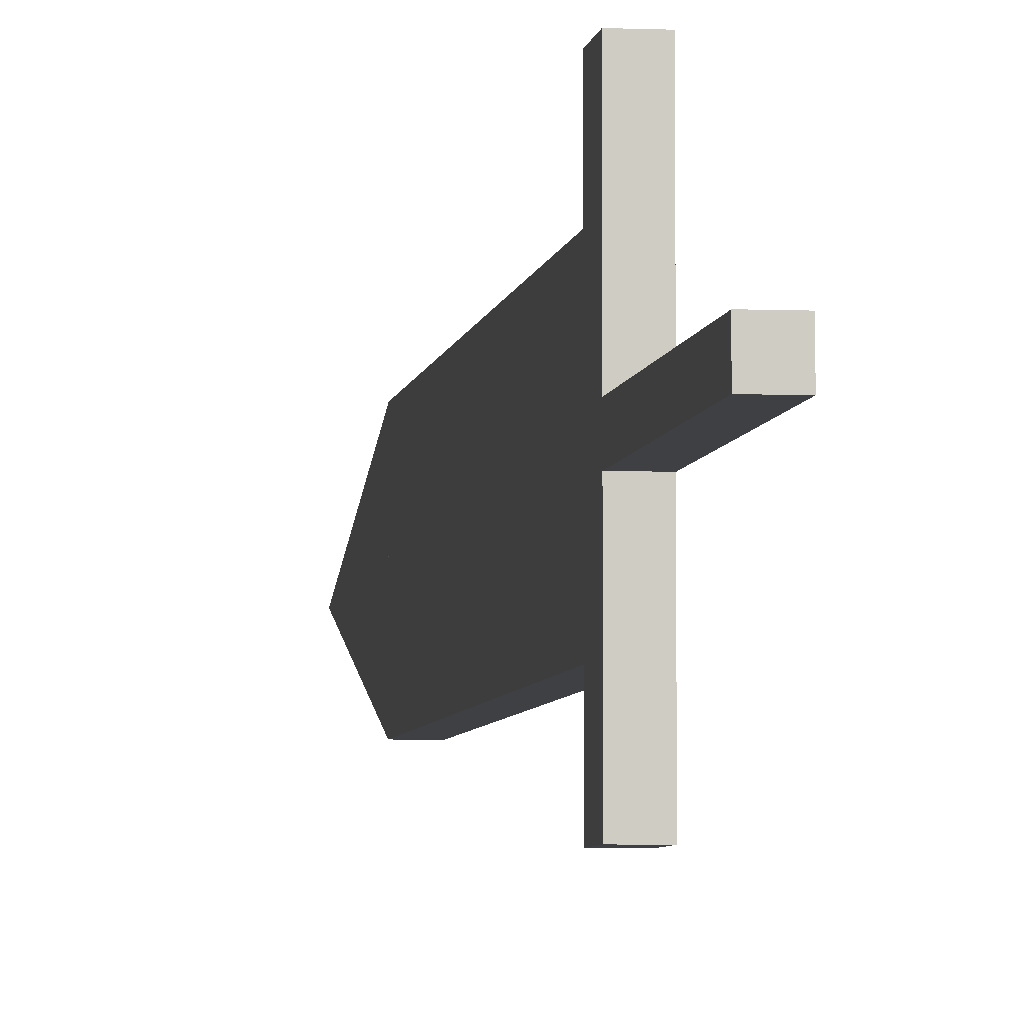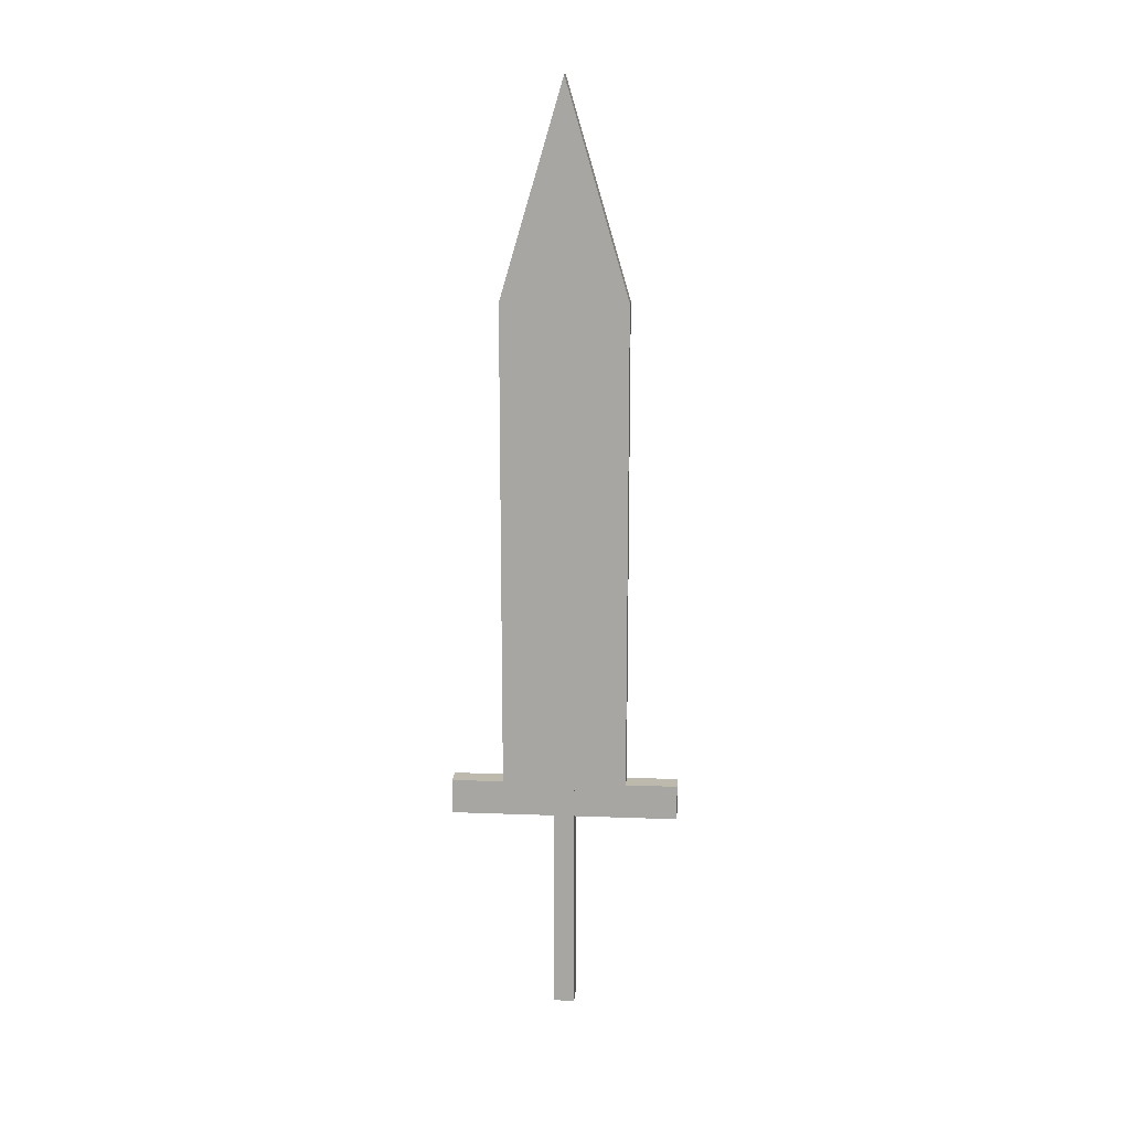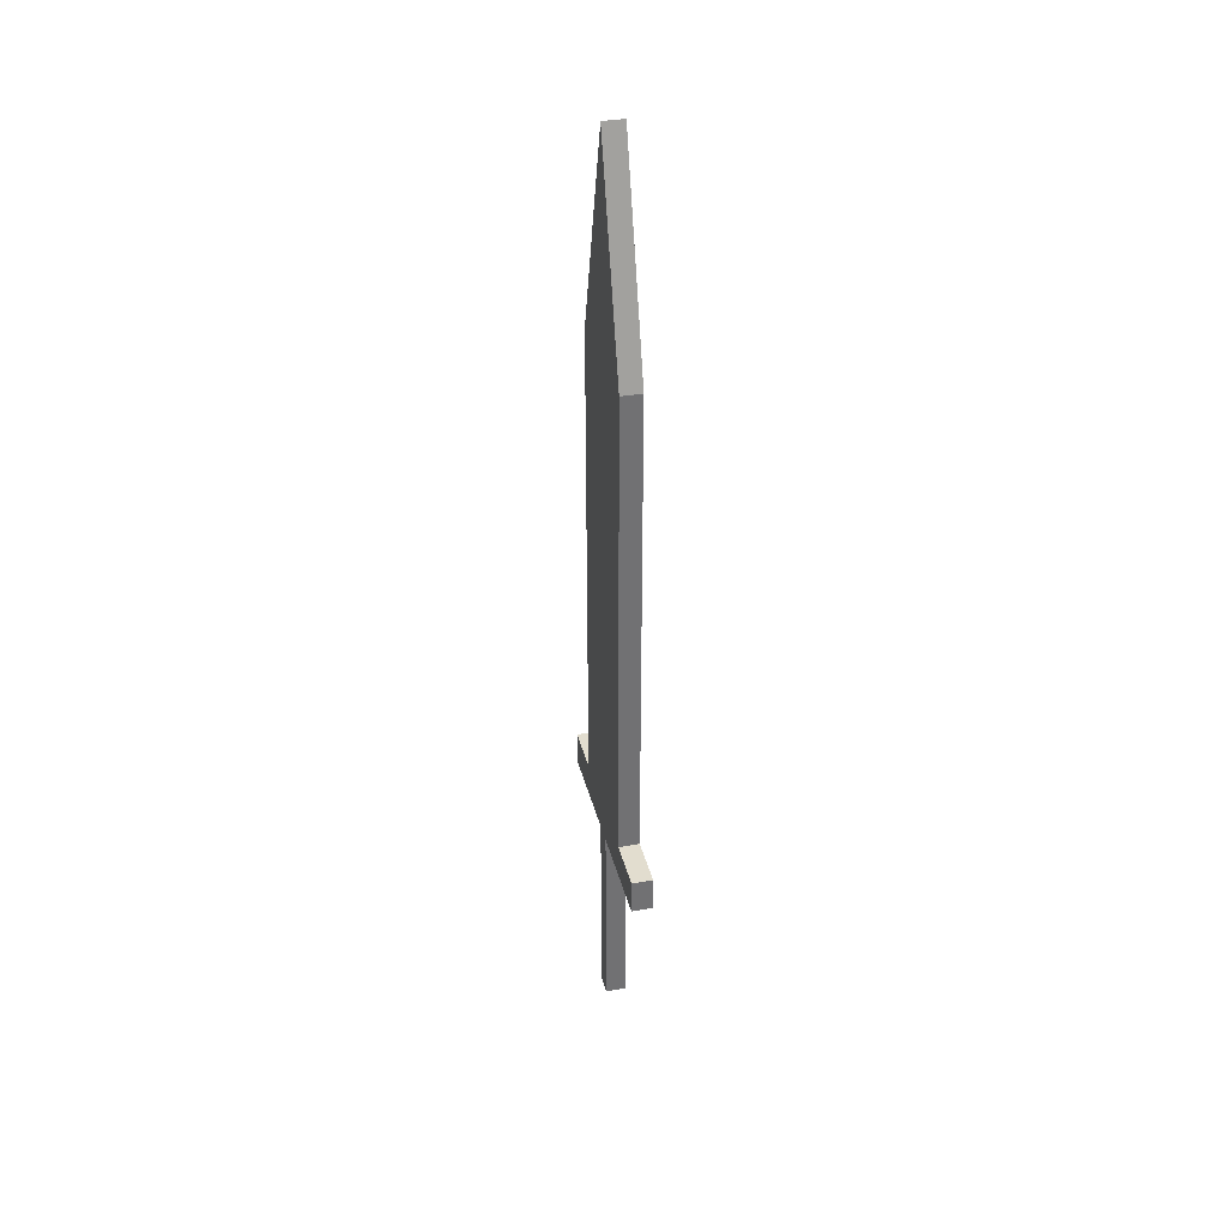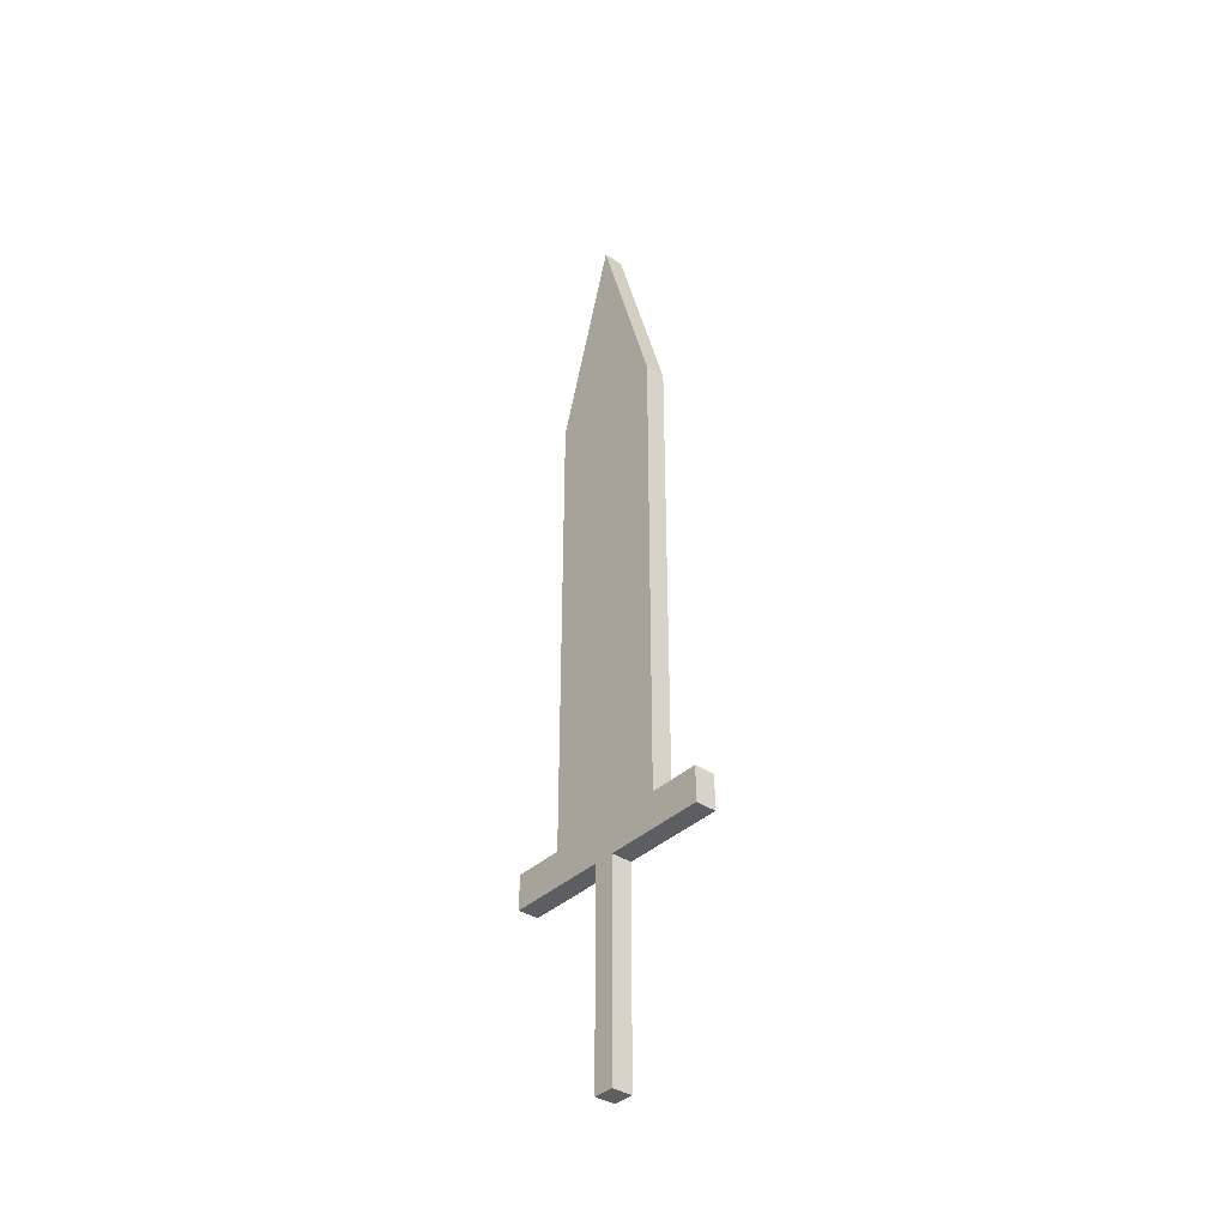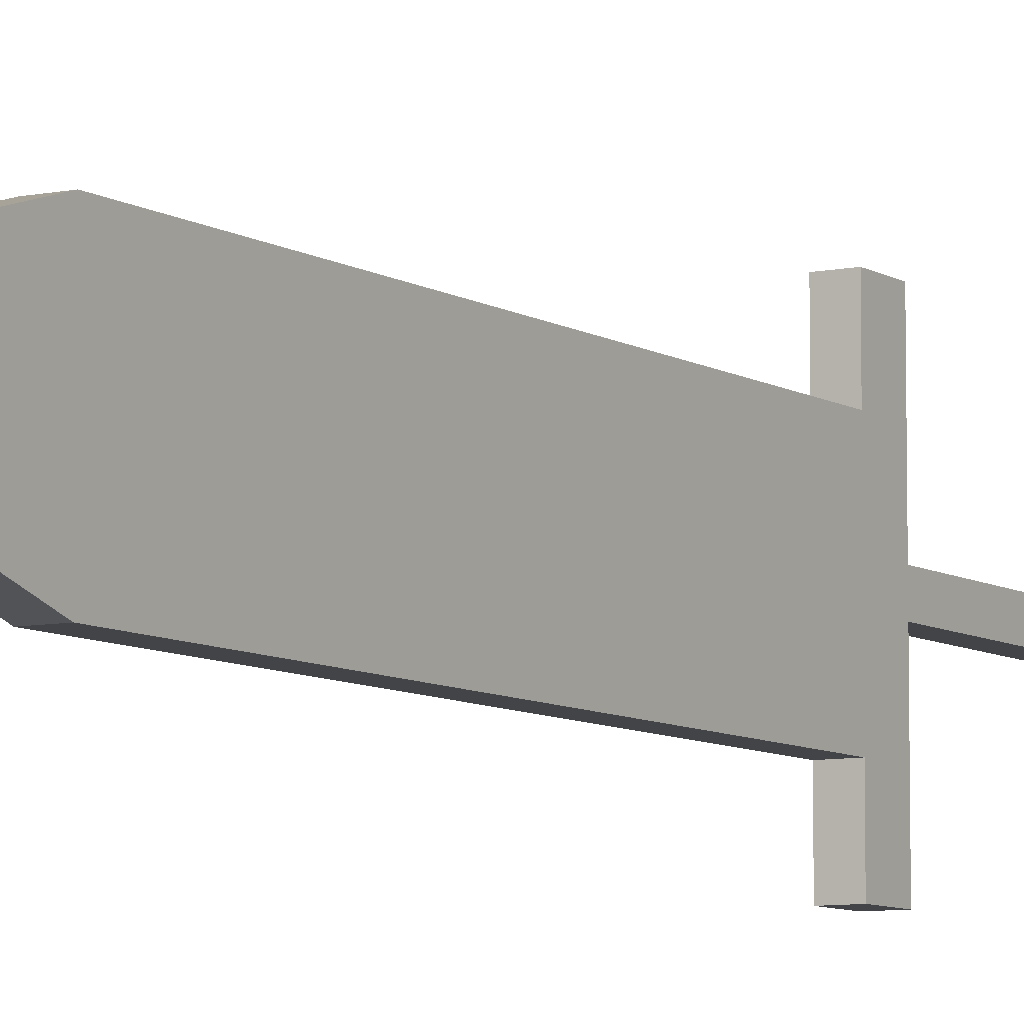
<metadata>
{"format":"obj","ext":"obj","renderer":"f3d","projection":"perspective","resolution":1024,"background":"white","views":[{"elev":-4.8,"azim":-7.8,"up":"+Z"},{"elev":15.0,"azim":-85.4,"up":"+Y"},{"elev":35.0,"azim":166.4,"up":"+Y"},{"elev":-37.6,"azim":-40.2,"up":"+Y"},{"elev":-7.7,"azim":-149.1,"up":"+Z"}]}
</metadata>
<code>
o 立方体
v 0.04363 1.111 -0.04363
v 0.04363 1.984 -0.04363
v 0.04363 1.111 0.04363
v 0.04363 1.984 0.04363
v -0.04363 1.111 -0.04363
v -0.04363 1.984 -0.04363
v -0.04363 1.111 0.04363
v -0.04363 1.984 0.04363
v 0.04363 2.132 -0.04363
v 0.04363 2.132 0.04363
v -0.04363 2.132 -0.04363
v -0.04363 2.132 0.04363
v -0.04363 1.984 -0.4807
v 0.04363 1.984 -0.4807
v -0.04363 2.132 -0.4807
v 0.04363 2.132 -0.4807
v -0.04363 2.132 -0.2621
v -0.04363 1.984 -0.2621
v 0.04363 1.984 -0.2621
v 0.04363 2.132 -0.2621
v 0.04363 4.173 -0.04363
v 0.04363 4.173 0.04363
v -0.04363 4.173 0.04363
v -0.04363 4.173 -0.04363
v 0.04363 4.173 -0.2621
v -0.04363 4.173 -0.2621
v 0.04363 5.056 0
v -0.04363 5.056 0
v 0.04363 1.111 0.04363
v 0.04363 1.984 0.04363
v 0.04363 1.111 -0.04363
v 0.04363 1.984 -0.04363
v -0.04363 1.111 0.04363
v -0.04363 1.984 0.04363
v -0.04363 1.111 -0.04363
v -0.04363 1.984 -0.04363
v 0.04363 2.132 0.04363
v 0.04363 2.132 -0.04363
v -0.04363 2.132 0.04363
v -0.04363 2.132 -0.04363
v -0.04363 1.984 0.4807
v 0.04363 1.984 0.4807
v -0.04363 2.132 0.4807
v 0.04363 2.132 0.4807
v -0.04363 2.132 0.2621
v -0.04363 1.984 0.2621
v 0.04363 1.984 0.2621
v 0.04363 2.132 0.2621
v 0.04363 4.173 0.04363
v 0.04363 4.173 -0.04363
v -0.04363 4.173 -0.04363
v -0.04363 4.173 0.04363
v 0.04363 4.173 0.2621
v -0.04363 4.173 0.2621
f 1 2 4 3
f 3 4 8 7
f 7 8 6 5
f 5 6 2 1
f 3 7 5 1
f 4 2 9 10
f 12 10 22 23
f 18 17 15 13
f 8 4 10 12
f 6 8 12 11
f 14 13 15 16
f 20 19 14 16
f 17 20 16 15
f 19 18 13 14
f 2 6 18 19
f 17 11 24 26
f 9 2 19 20
f 6 11 17 18
f 23 22 21 24
f 24 21 25 26
f 20 17 26 25
f 9 20 25 21
f 11 12 23 24
f 10 9 21 22
f 25 26 28 27
f 29 31 32 30
f 31 35 36 32
f 35 33 34 36
f 33 29 30 34
f 31 29 33 35
f 32 38 37 30
f 40 51 50 38
f 46 41 43 45
f 36 40 38 32
f 34 39 40 36
f 42 44 43 41
f 48 44 42 47
f 45 43 44 48
f 47 42 41 46
f 30 47 46 34
f 45 54 52 39
f 37 48 47 30
f 34 46 45 39
f 51 52 49 50
f 52 54 53 49
f 48 53 54 45
f 37 49 53 48
f 39 52 51 40
f 38 50 49 37
f 53 27 28 54
f 25 27 53
f 28 26 54

</code>
